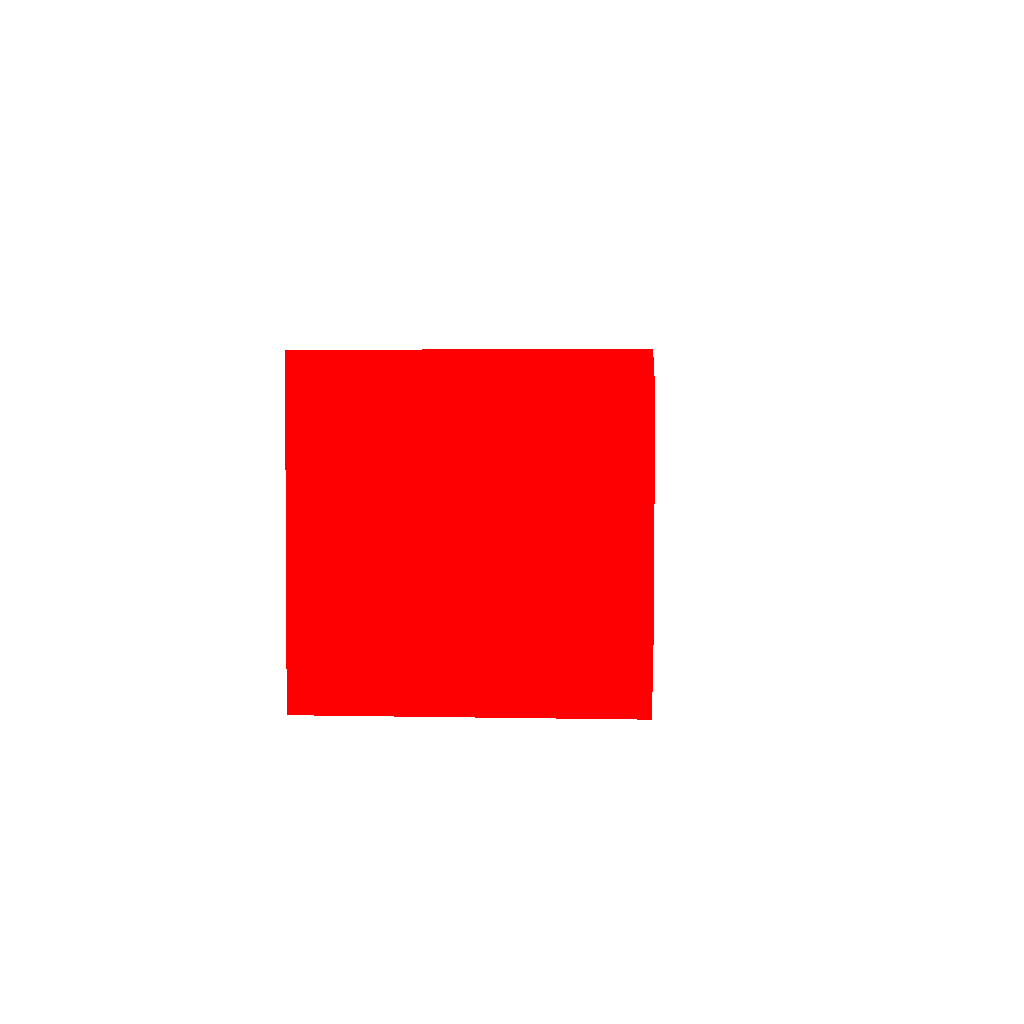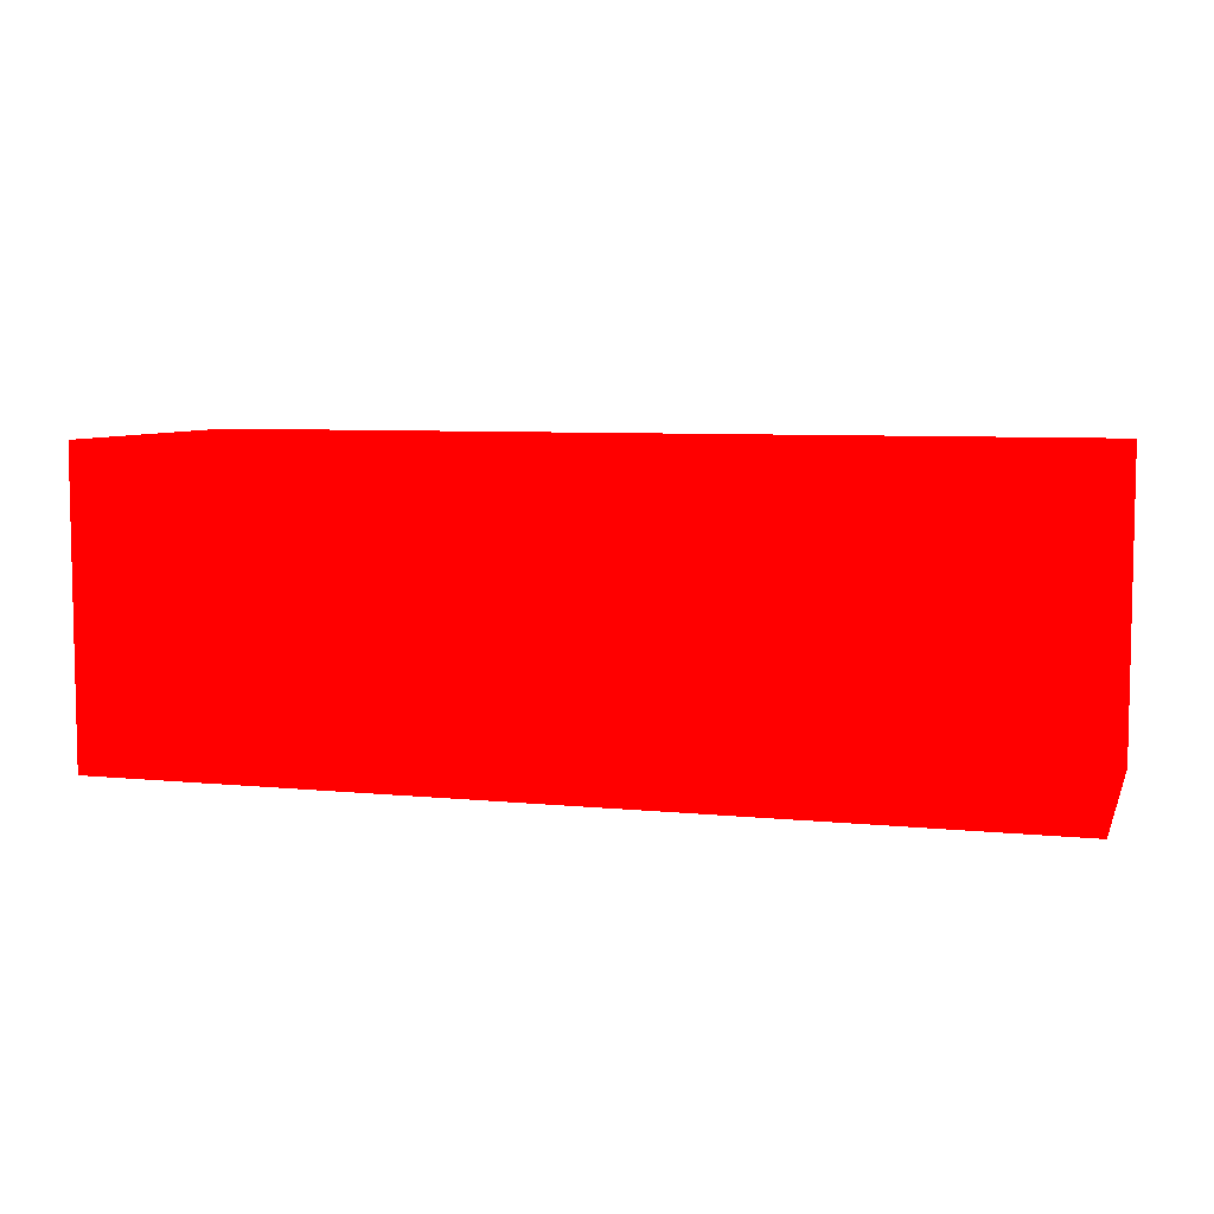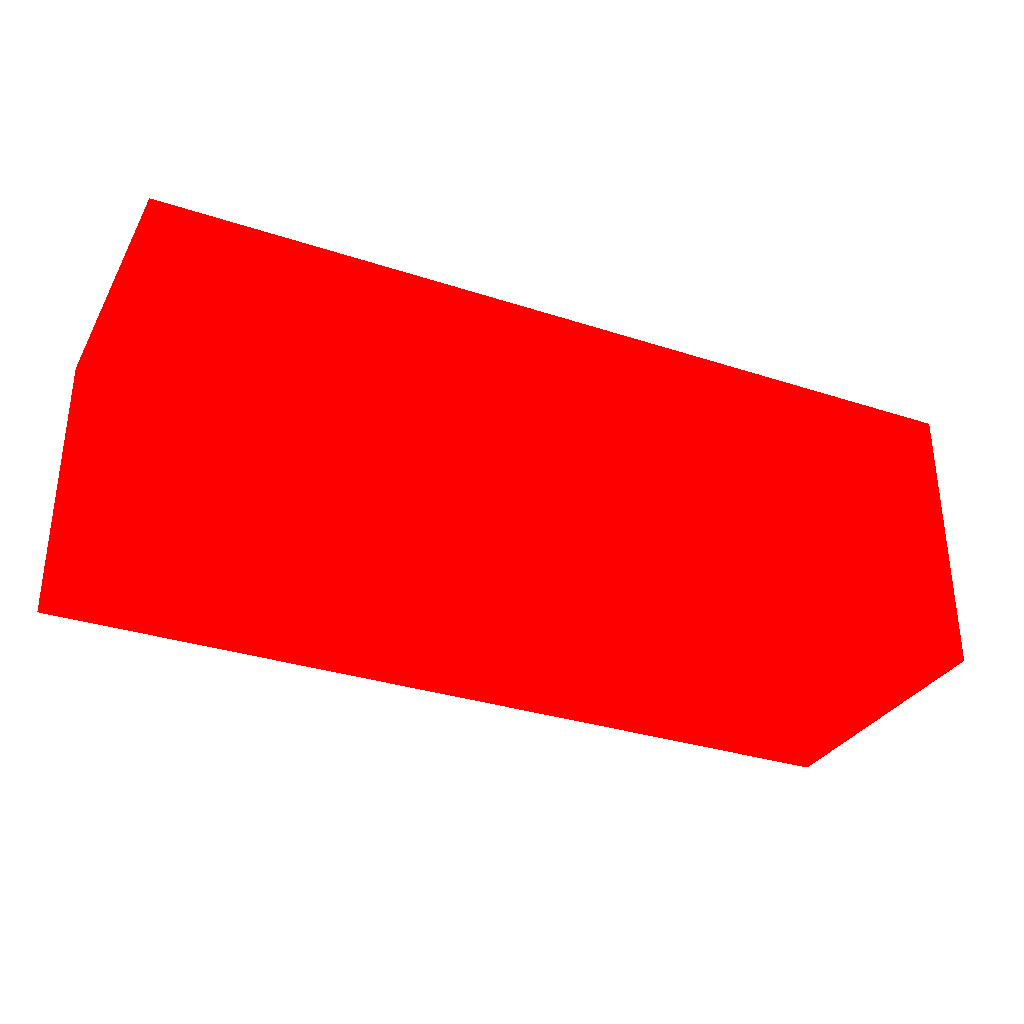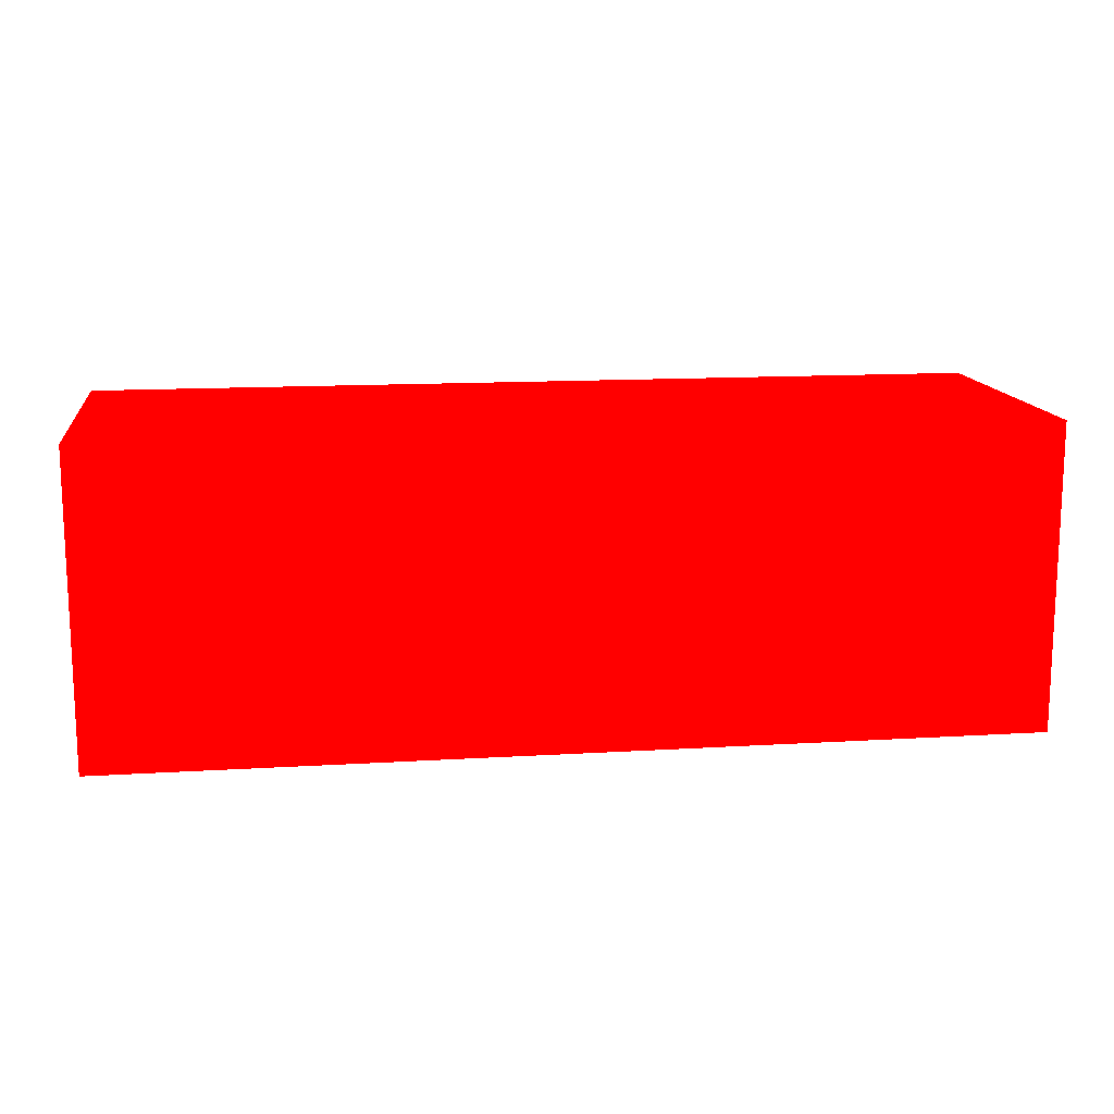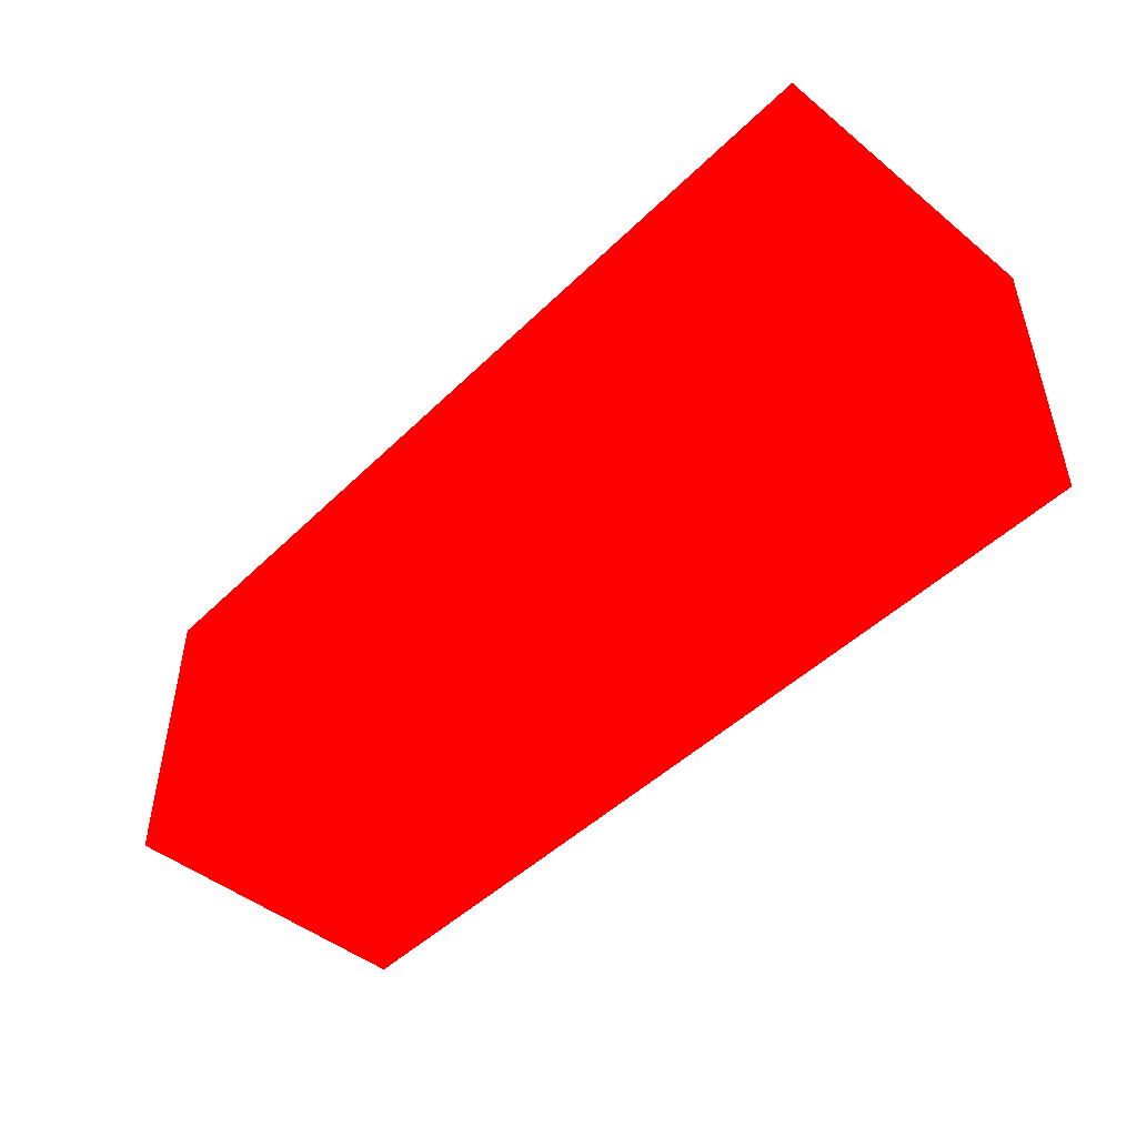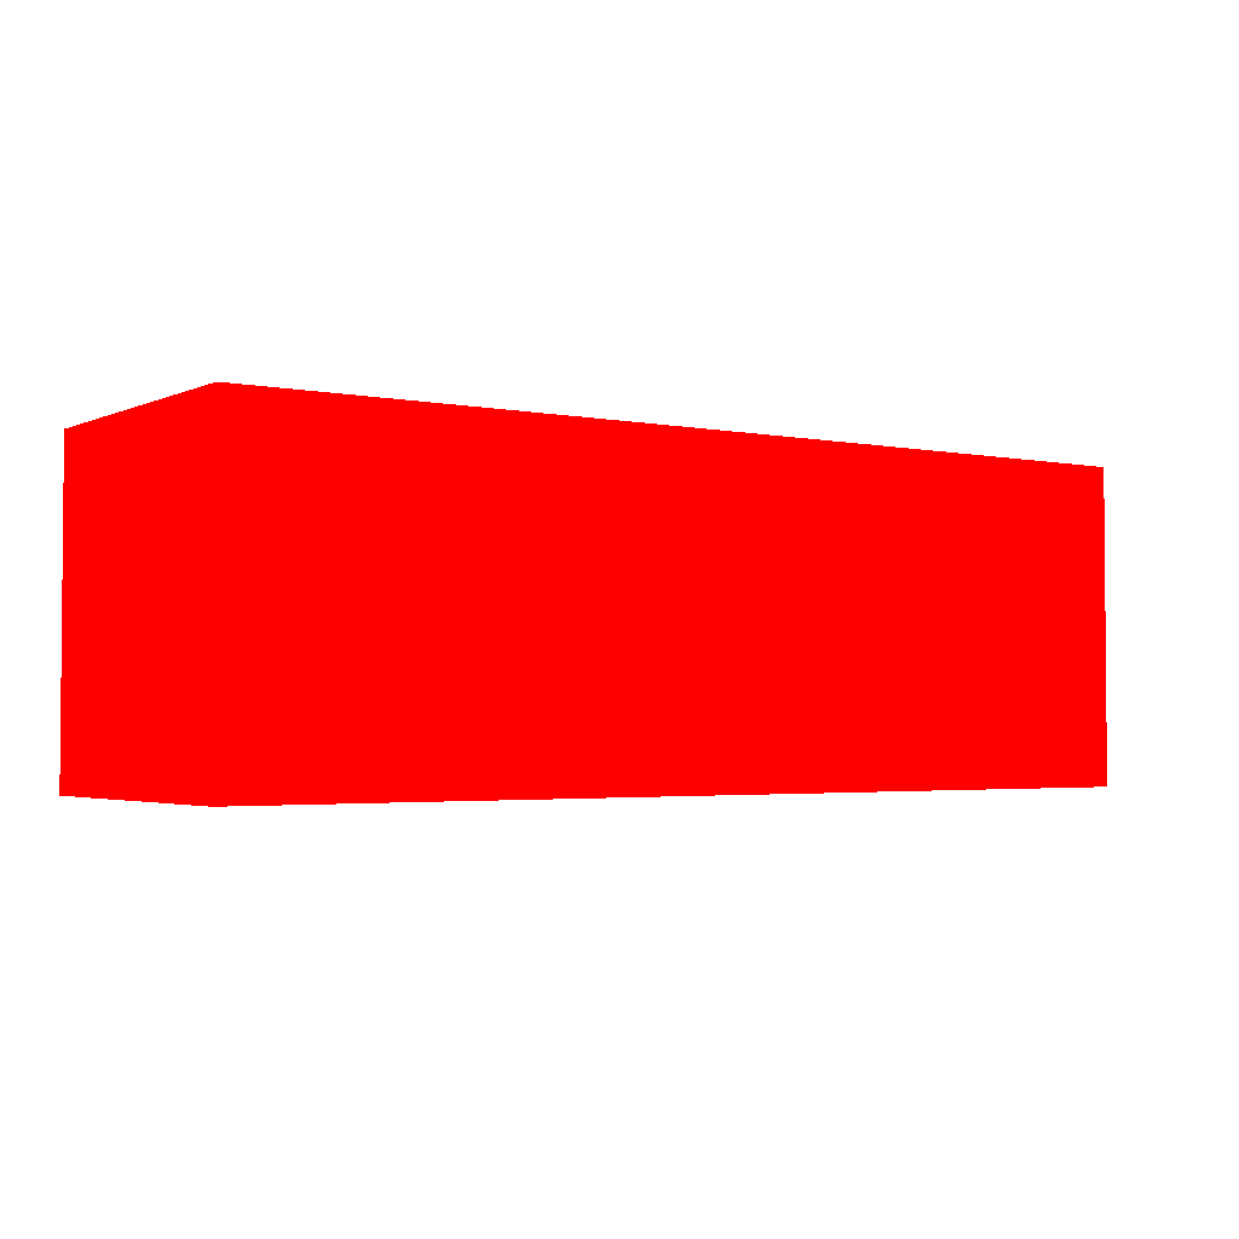
<metadata>
{"format":"obj","ext":"obj","renderer":"f3d","projection":"perspective","resolution":1024,"background":"white","views":[{"elev":2.3,"azim":-85.4,"up":"+Y"},{"elev":6.7,"azim":16.5,"up":"+Y"},{"elev":-31.9,"azim":155.2,"up":"+Y"},{"elev":13.7,"azim":-7.8,"up":"+Y"},{"elev":-47.3,"azim":-132.5,"up":"+Z"},{"elev":-2.8,"azim":-34.6,"up":"+Z"}]}
</metadata>
<code>
v -3 -1 -1 1 0 0
v -3 -1 1 1 0 0
v -3 1 -1 1 0 0
v -3 1 1 1 0 0
v 3 -1 -1 1 0 0
v 3 -1 1 1 0 0
v 3 1 -1 1 0 0
v 3 1 1 1 0 0
f 5 2 1
f 3 5 1
f 2 4 1
f 1 4 3
f 2 8 4
f 4 8 3
f 7 6 5
f 6 2 5
f 6 8 2
f 7 5 3
f 3 8 7
f 8 6 7

</code>
